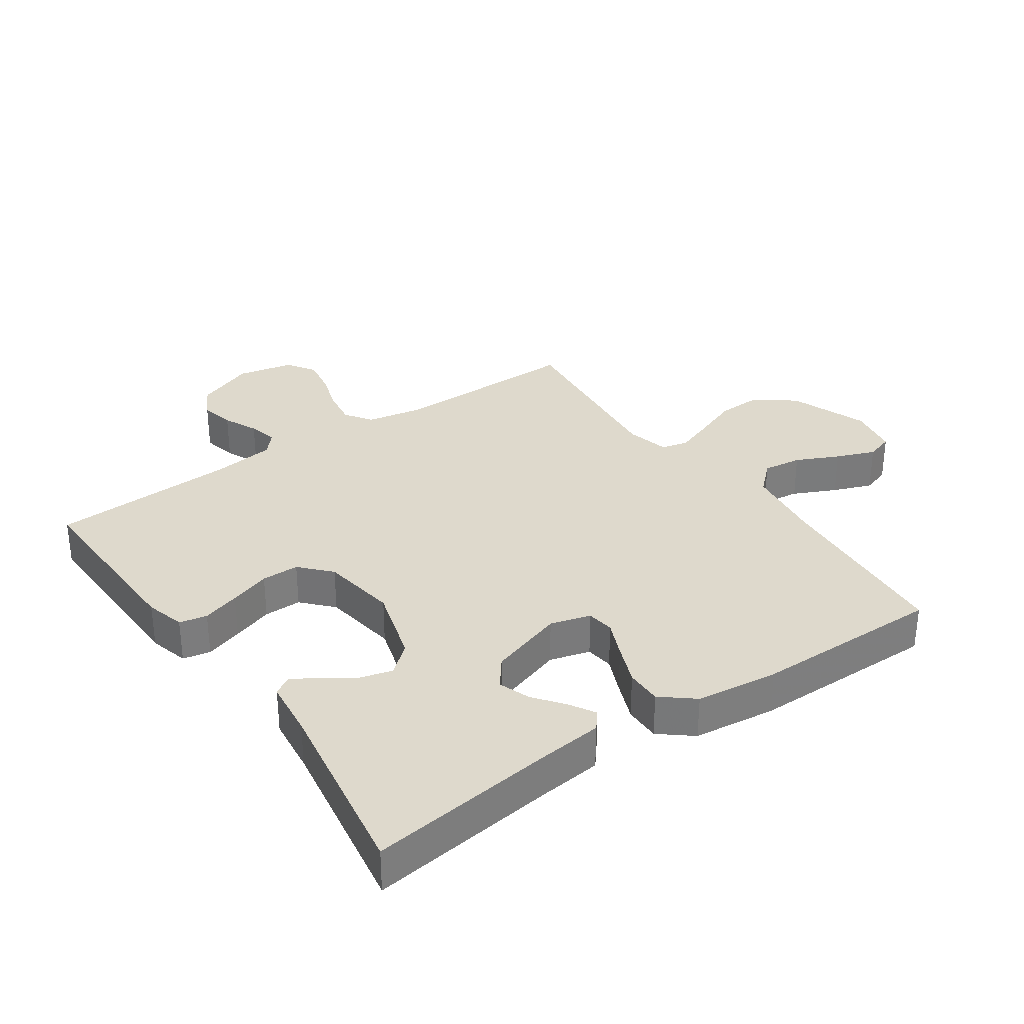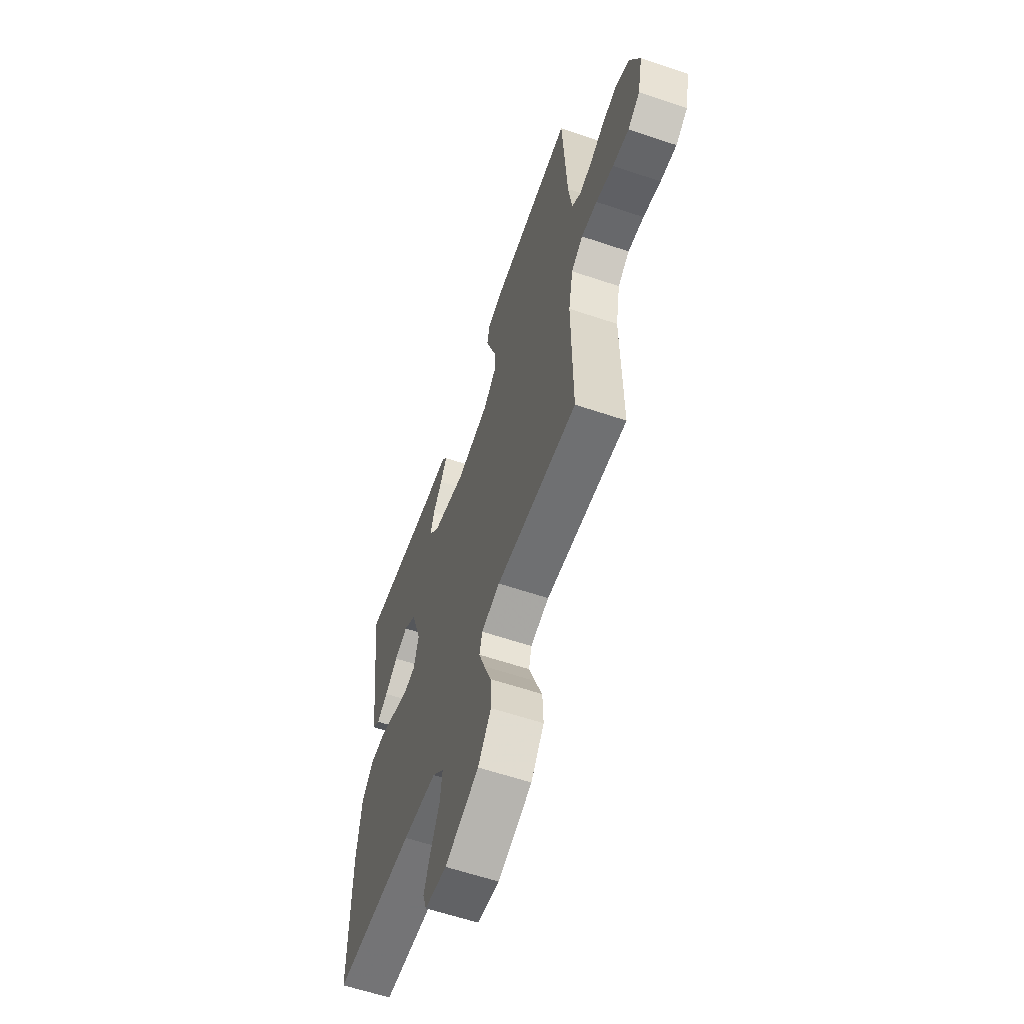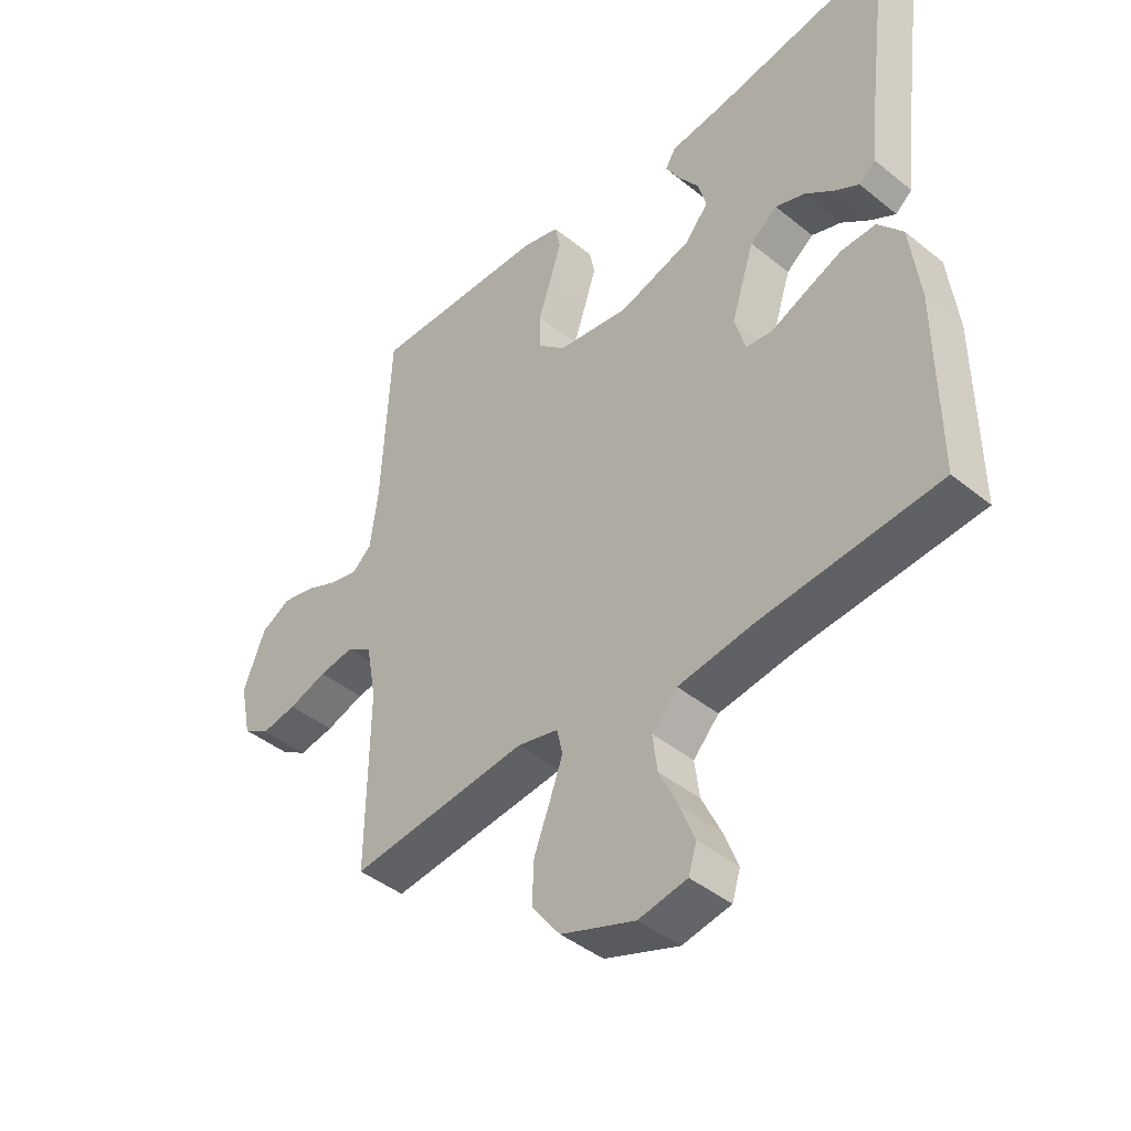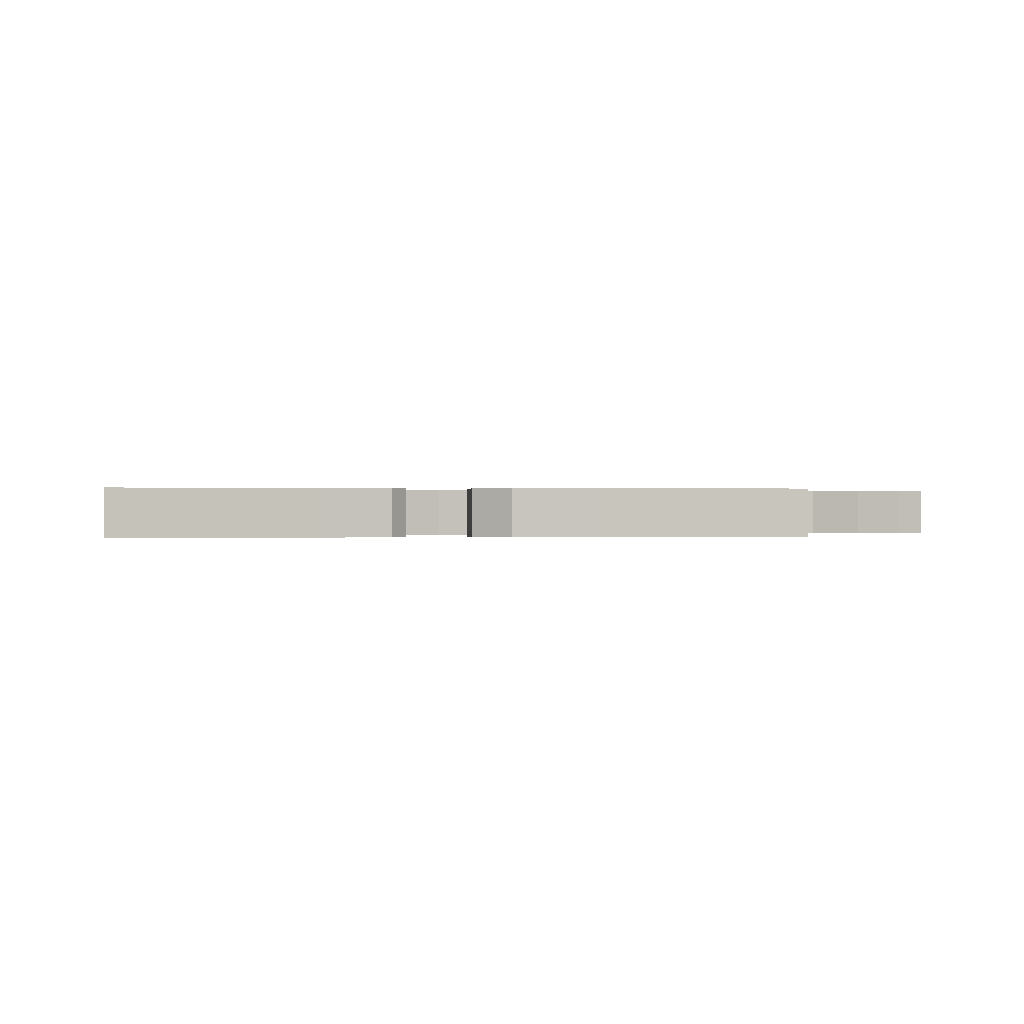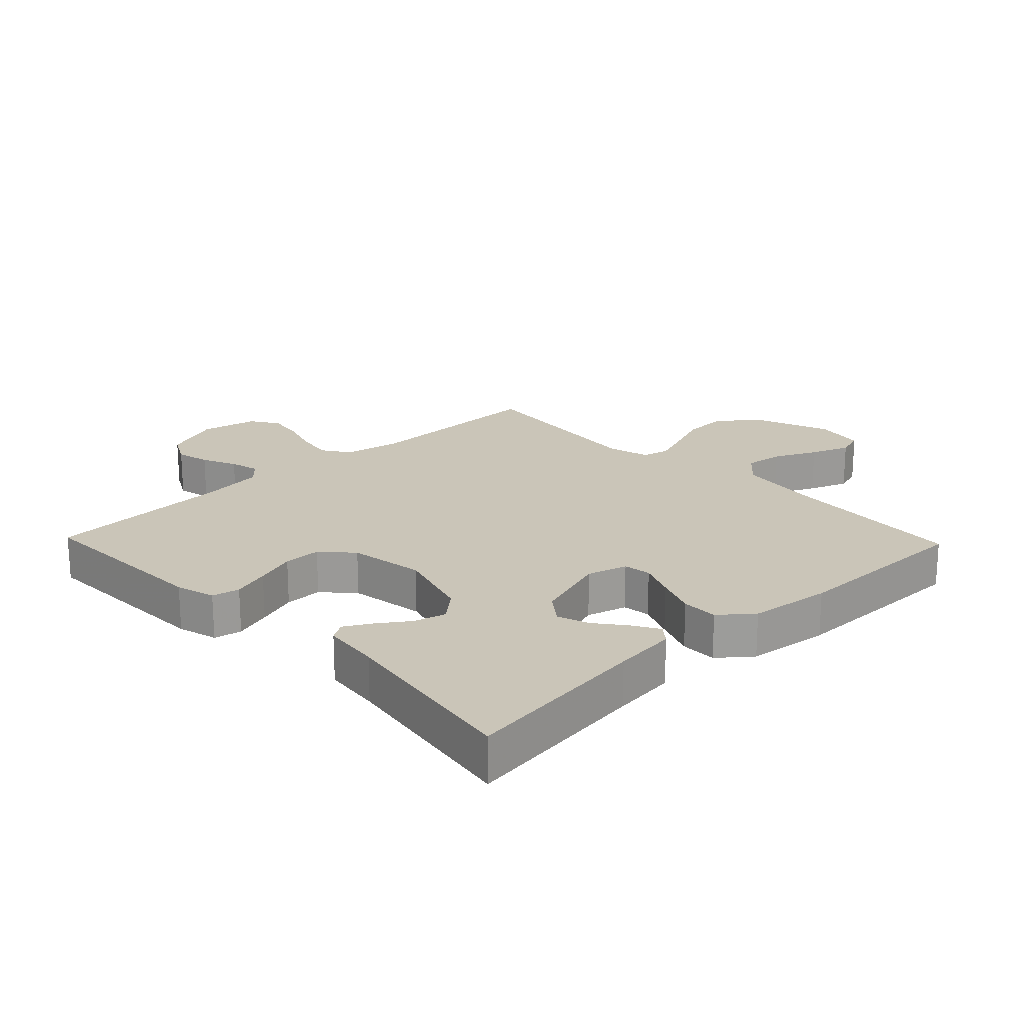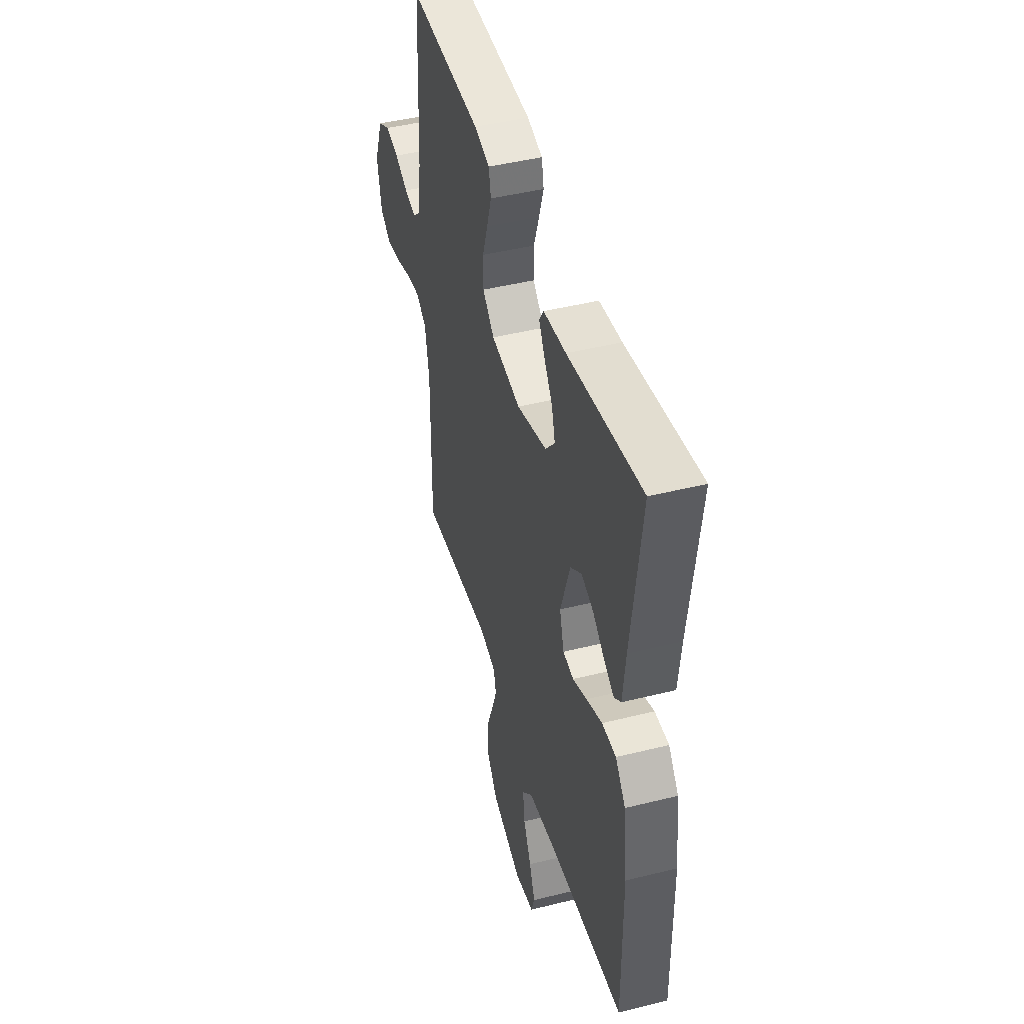
<metadata>
{"format":"obj","ext":"obj","renderer":"f3d","projection":"perspective","resolution":1024,"background":"white","views":[{"elev":32.1,"azim":55.2,"up":"+Y"},{"elev":-60.9,"azim":-109.0,"up":"+Z"},{"elev":-43.3,"azim":46.4,"up":"+Z"},{"elev":0.1,"azim":81.0,"up":"+Y"},{"elev":20.4,"azim":46.2,"up":"+Y"},{"elev":45.4,"azim":74.0,"up":"+Z"}]}
</metadata>
<code>
v -0.5 0.07 -0.5
v -0.497 0.07 -0.2
v -0.514 0.07 -0.108
v -0.557 0.07 -0.079
v -0.616 0.07 -0.088
v -0.681 0.07 -0.109
v -0.741 0.07 -0.119
v -0.786 0.07 -0.09
v -0.805 0.07 0
v -0.768 0.07 0.094
v -0.718 0.07 0.121
v -0.663 0.07 0.109
v -0.608 0.07 0.084
v -0.561 0.07 0.073
v -0.528 0.07 0.102
v -0.515 0.07 0.2
v -0.5 0.07 0.5
v -0.2 0.07 0.493
v -0.137 0.07 0.476
v -0.128 0.07 0.432
v -0.147 0.07 0.372
v -0.169 0.07 0.307
v -0.169 0.07 0.247
v -0.121 0.07 0.203
v 0 0.07 0.185
v 0.123 0.07 0.222
v 0.162 0.07 0.268
v 0.148 0.07 0.319
v 0.114 0.07 0.368
v 0.09 0.07 0.41
v 0.108 0.07 0.439
v 0.2 0.07 0.45
v 0.5 0.07 0.5
v 0.461 0.07 0.2
v 0.45 0.07 0.099
v 0.422 0.07 0.076
v 0.381 0.07 0.1
v 0.333 0.07 0.137
v 0.283 0.07 0.155
v 0.237 0.07 0.12
v 0.198 0.07 0
v 0.216 0.07 -0.064
v 0.26 0.07 -0.07
v 0.318 0.07 -0.045
v 0.382 0.07 -0.019
v 0.44 0.07 -0.018
v 0.482 0.07 -0.069
v 0.498 0.07 -0.2
v 0.5 0.07 -0.5
v 0.2 0.07 -0.525
v 0.074 0.07 -0.543
v 0.031 0.07 -0.589
v 0.039 0.07 -0.651
v 0.071 0.07 -0.719
v 0.095 0.07 -0.781
v 0.081 0.07 -0.825
v 0 0.07 -0.84
v -0.125 0.07 -0.794
v -0.173 0.07 -0.73
v -0.17 0.07 -0.659
v -0.143 0.07 -0.589
v -0.121 0.07 -0.528
v -0.131 0.07 -0.485
v -0.2 0.07 -0.468
v -0.5 0 -0.5
v -0.497 0 -0.2
v -0.514 0 -0.108
v -0.557 0 -0.079
v -0.616 0 -0.088
v -0.681 0 -0.109
v -0.741 0 -0.119
v -0.786 0 -0.09
v -0.805 0 0
v -0.768 0 0.094
v -0.718 0 0.121
v -0.663 0 0.109
v -0.608 0 0.084
v -0.561 0 0.073
v -0.528 0 0.102
v -0.515 0 0.2
v -0.5 0 0.5
v -0.2 0 0.493
v -0.137 0 0.476
v -0.128 0 0.432
v -0.147 0 0.372
v -0.169 0 0.307
v -0.169 0 0.247
v -0.121 0 0.203
v 0 0 0.185
v 0.123 0 0.222
v 0.162 0 0.268
v 0.148 0 0.319
v 0.114 0 0.368
v 0.09 0 0.41
v 0.108 0 0.439
v 0.2 0 0.45
v 0.5 0 0.5
v 0.461 0 0.2
v 0.45 0 0.099
v 0.422 0 0.076
v 0.381 0 0.1
v 0.333 0 0.137
v 0.283 0 0.155
v 0.237 0 0.12
v 0.198 0 0
v 0.216 0 -0.064
v 0.26 0 -0.07
v 0.318 0 -0.045
v 0.382 0 -0.019
v 0.44 0 -0.018
v 0.482 0 -0.069
v 0.498 0 -0.2
v 0.5 0 -0.5
v 0.2 0 -0.525
v 0.074 0 -0.543
v 0.031 0 -0.589
v 0.039 0 -0.651
v 0.071 0 -0.719
v 0.095 0 -0.781
v 0.081 0 -0.825
v 0 0 -0.84
v -0.125 0 -0.794
v -0.173 0 -0.73
v -0.17 0 -0.659
v -0.143 0 -0.589
v -0.121 0 -0.528
v -0.131 0 -0.485
v -0.2 0 -0.468
f 58 59 60 61
f 58 61 62
f 57 58 62
f 56 57 62 63
f 53 54 55 56
f 47 48 49 50
f 47 50 51
f 46 47 51 52
f 43 44 45 46
f 35 36 37 38
f 34 35 38 39
f 32 33 34 39
f 31 32 39 40
f 28 29 30 31
f 19 20 21 22
f 17 18 19 22
f 16 17 22 23
f 15 16 23 24
f 10 11 12 13
f 10 13 14
f 9 10 14
f 8 9 14
f 5 6 7 8
f 4 5 8 14
f 3 4 14 15
f 64 1 2
f 63 64 2 3
f 53 56 63
f 52 53 63 3
f 43 46 52
f 42 43 52 3
f 28 31 40
f 27 28 40
f 26 27 40 41
f 25 26 41 42
f 24 25 42
f 3 15 24 42
f 125 124 123 122
f 126 125 122
f 126 122 121
f 127 126 121 120
f 120 119 118 117
f 114 113 112 111
f 115 114 111
f 116 115 111 110
f 110 109 108 107
f 102 101 100 99
f 103 102 99 98
f 103 98 97 96
f 104 103 96 95
f 95 94 93 92
f 86 85 84 83
f 86 83 82 81
f 87 86 81 80
f 88 87 80 79
f 77 76 75 74
f 78 77 74
f 78 74 73
f 78 73 72
f 72 71 70 69
f 78 72 69 68
f 79 78 68 67
f 66 65 128
f 67 66 128 127
f 127 120 117
f 67 127 117 116
f 116 110 107
f 67 116 107 106
f 104 95 92
f 104 92 91
f 105 104 91 90
f 106 105 90 89
f 106 89 88
f 106 88 79 67
f 1 65 66 2
f 2 66 67 3
f 3 67 68 4
f 4 68 69 5
f 5 69 70 6
f 6 70 71 7
f 7 71 72 8
f 8 72 73 9
f 9 73 74 10
f 10 74 75 11
f 11 75 76 12
f 12 76 77 13
f 13 77 78 14
f 14 78 79 15
f 15 79 80 16
f 16 80 81 17
f 17 81 82 18
f 18 82 83 19
f 19 83 84 20
f 20 84 85 21
f 21 85 86 22
f 22 86 87 23
f 23 87 88 24
f 24 88 89 25
f 25 89 90 26
f 26 90 91 27
f 27 91 92 28
f 28 92 93 29
f 29 93 94 30
f 30 94 95 31
f 31 95 96 32
f 32 96 97 33
f 33 97 98 34
f 34 98 99 35
f 35 99 100 36
f 36 100 101 37
f 37 101 102 38
f 38 102 103 39
f 39 103 104 40
f 40 104 105 41
f 41 105 106 42
f 42 106 107 43
f 43 107 108 44
f 44 108 109 45
f 45 109 110 46
f 46 110 111 47
f 47 111 112 48
f 48 112 113 49
f 49 113 114 50
f 50 114 115 51
f 51 115 116 52
f 52 116 117 53
f 53 117 118 54
f 54 118 119 55
f 55 119 120 56
f 56 120 121 57
f 57 121 122 58
f 58 122 123 59
f 59 123 124 60
f 60 124 125 61
f 61 125 126 62
f 62 126 127 63
f 63 127 128 64
f 64 128 65 1

</code>
